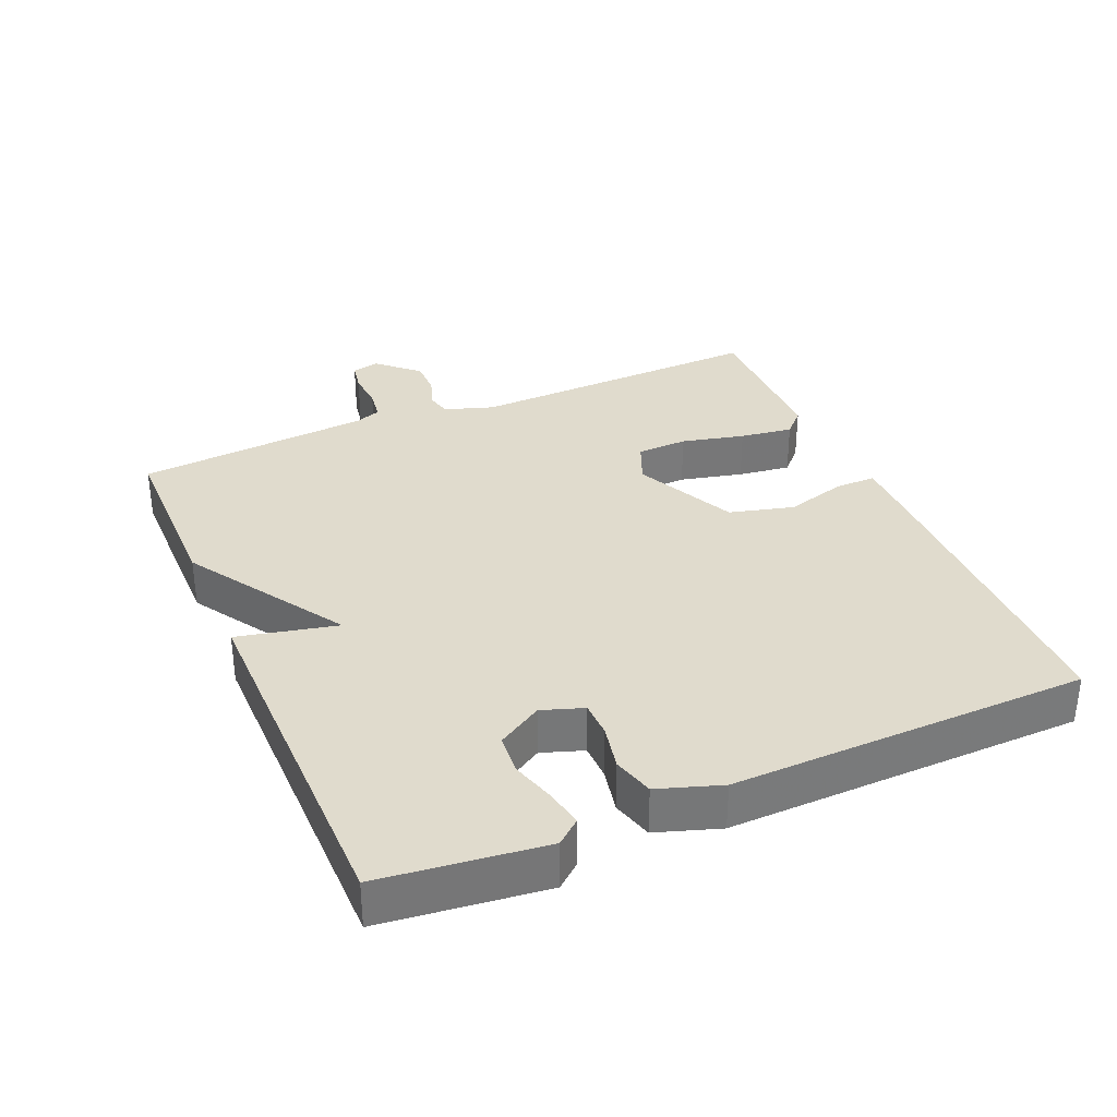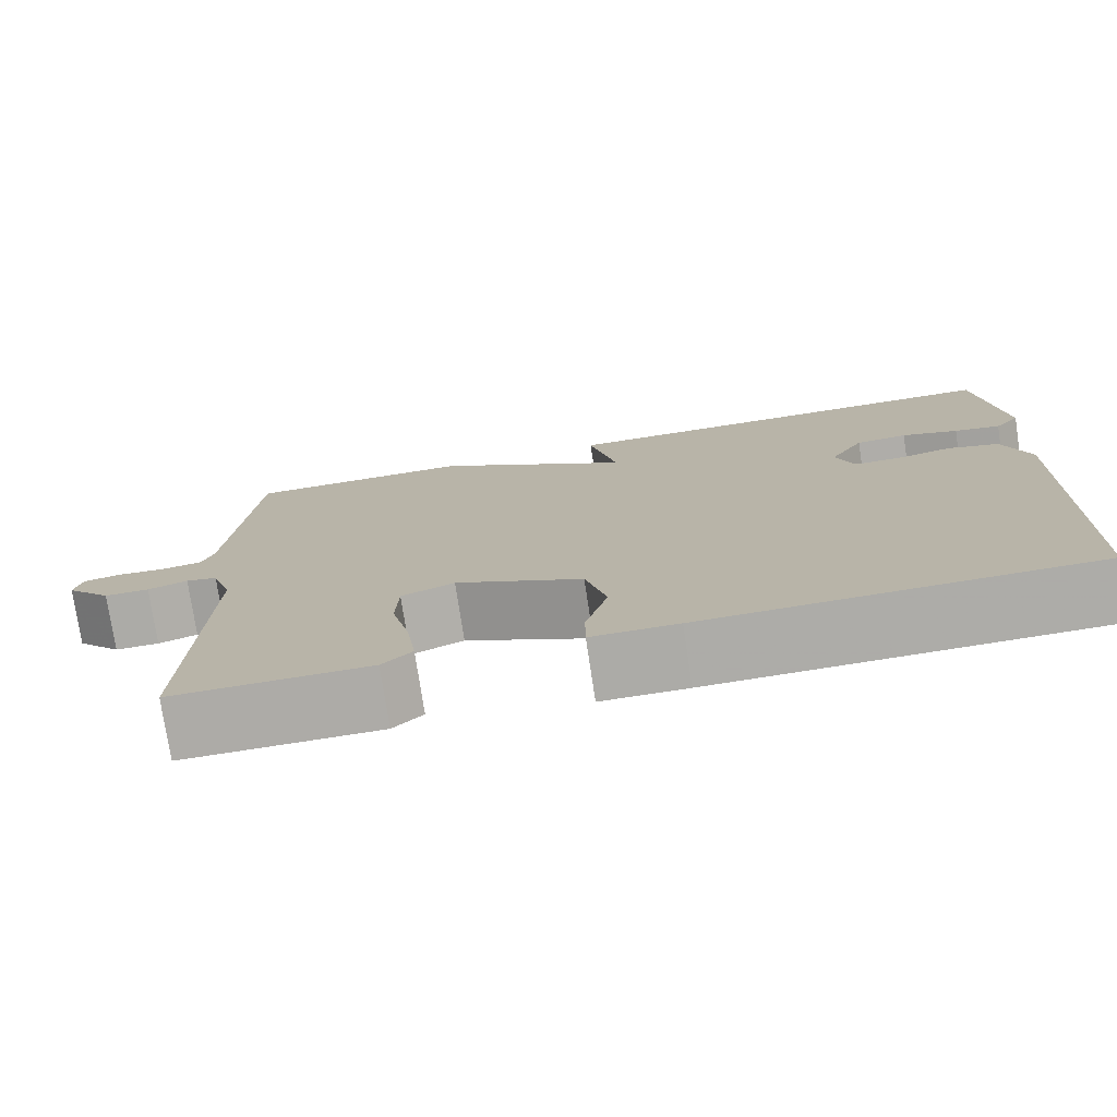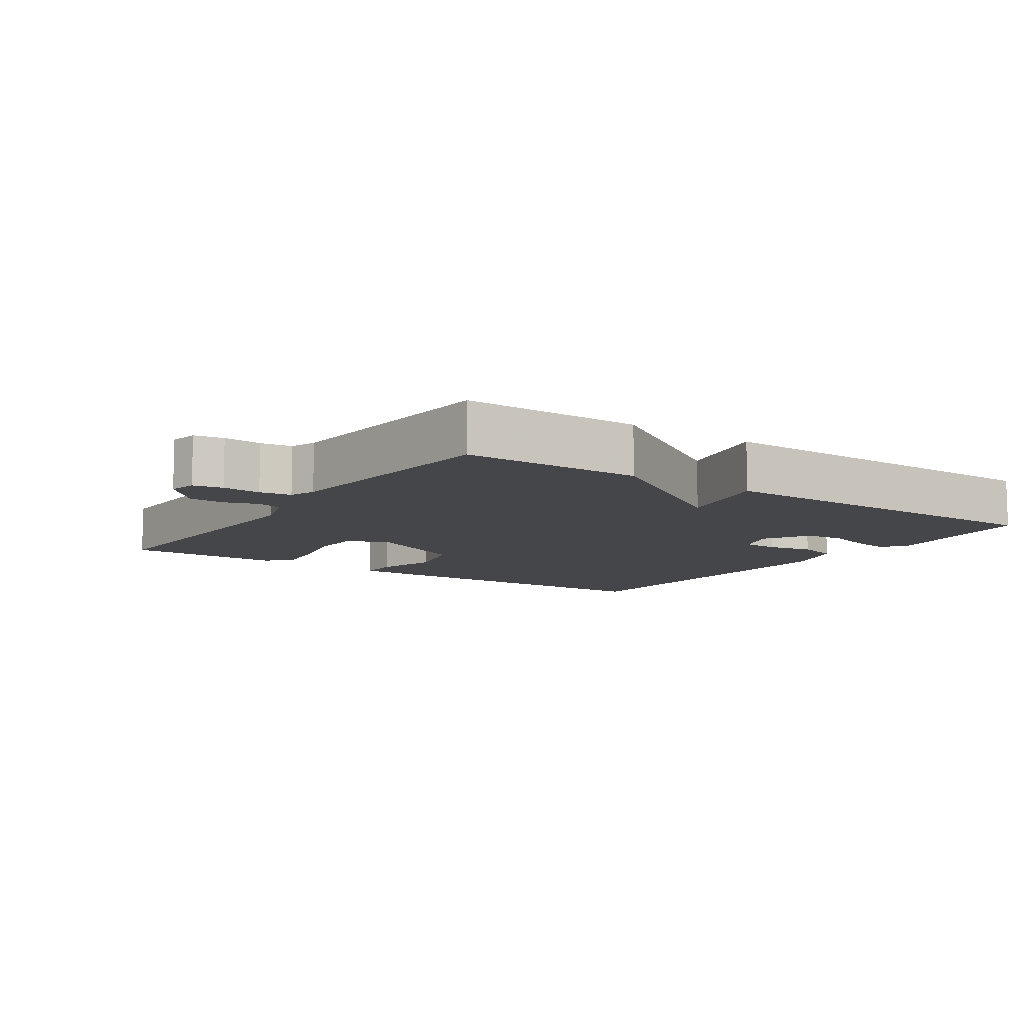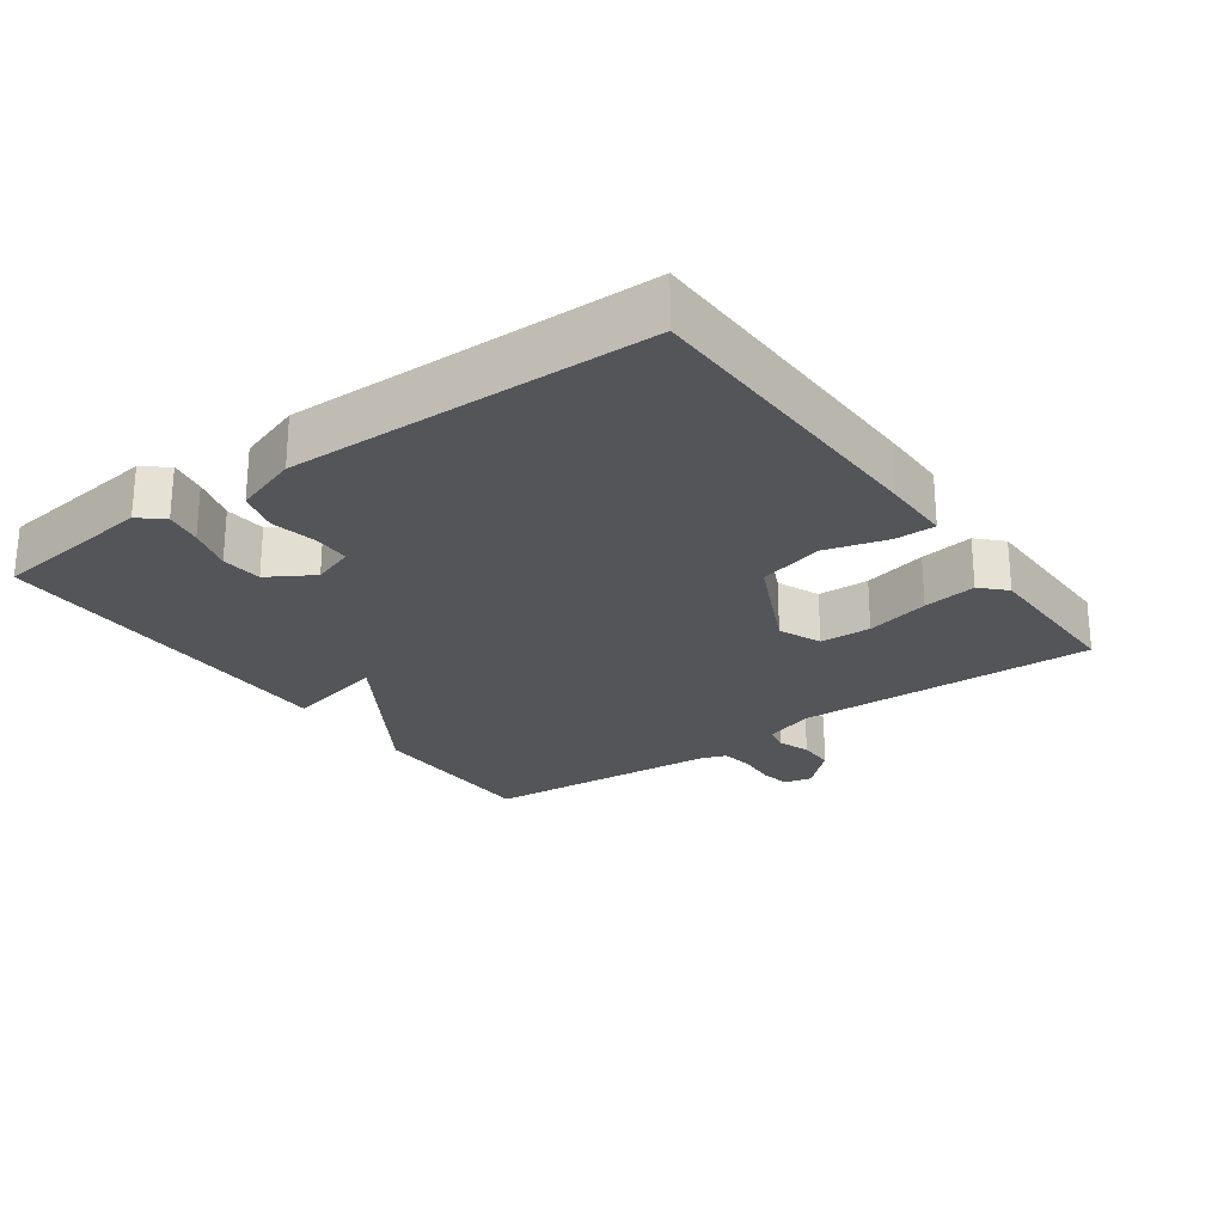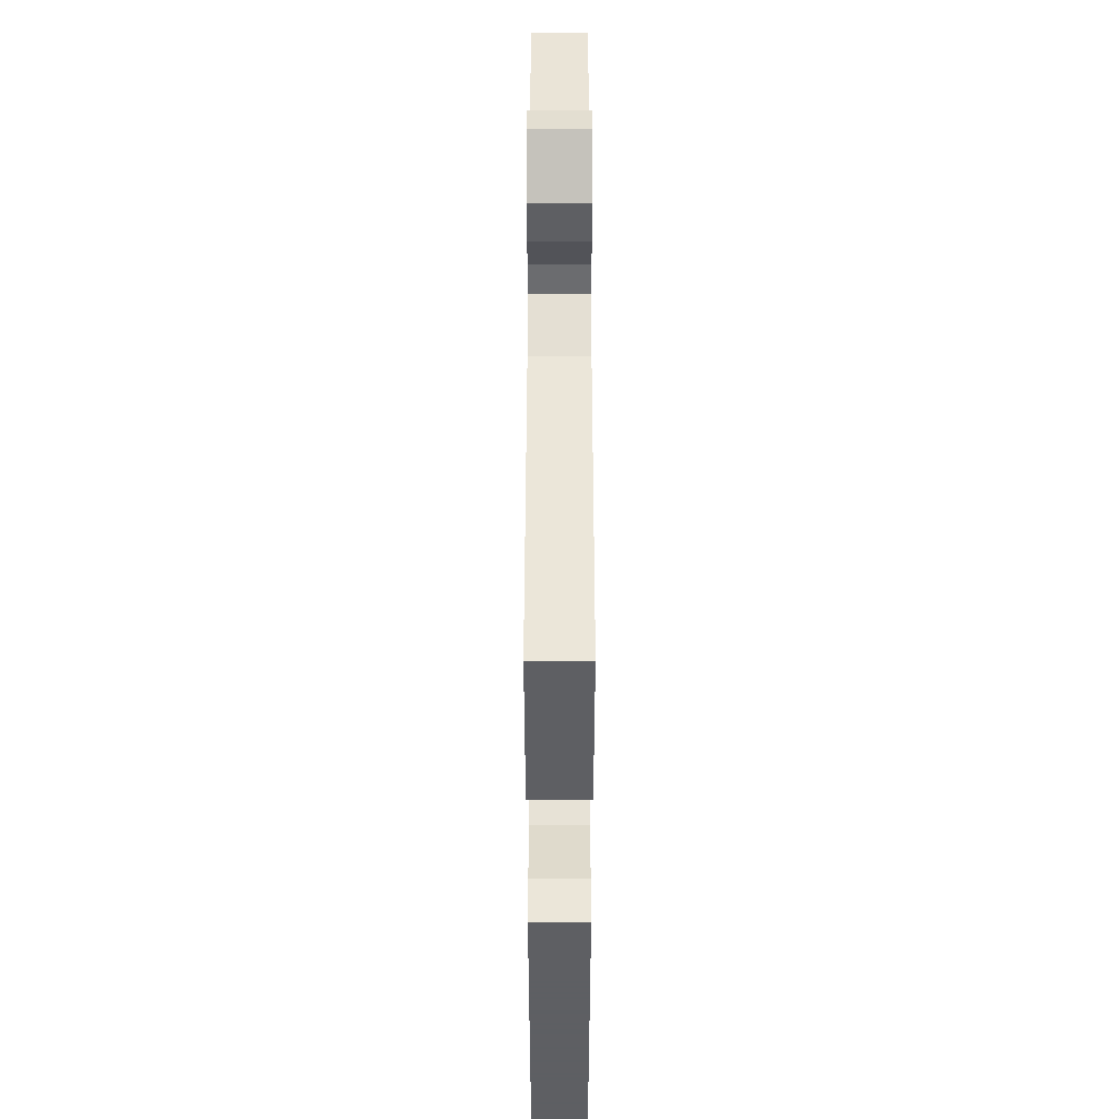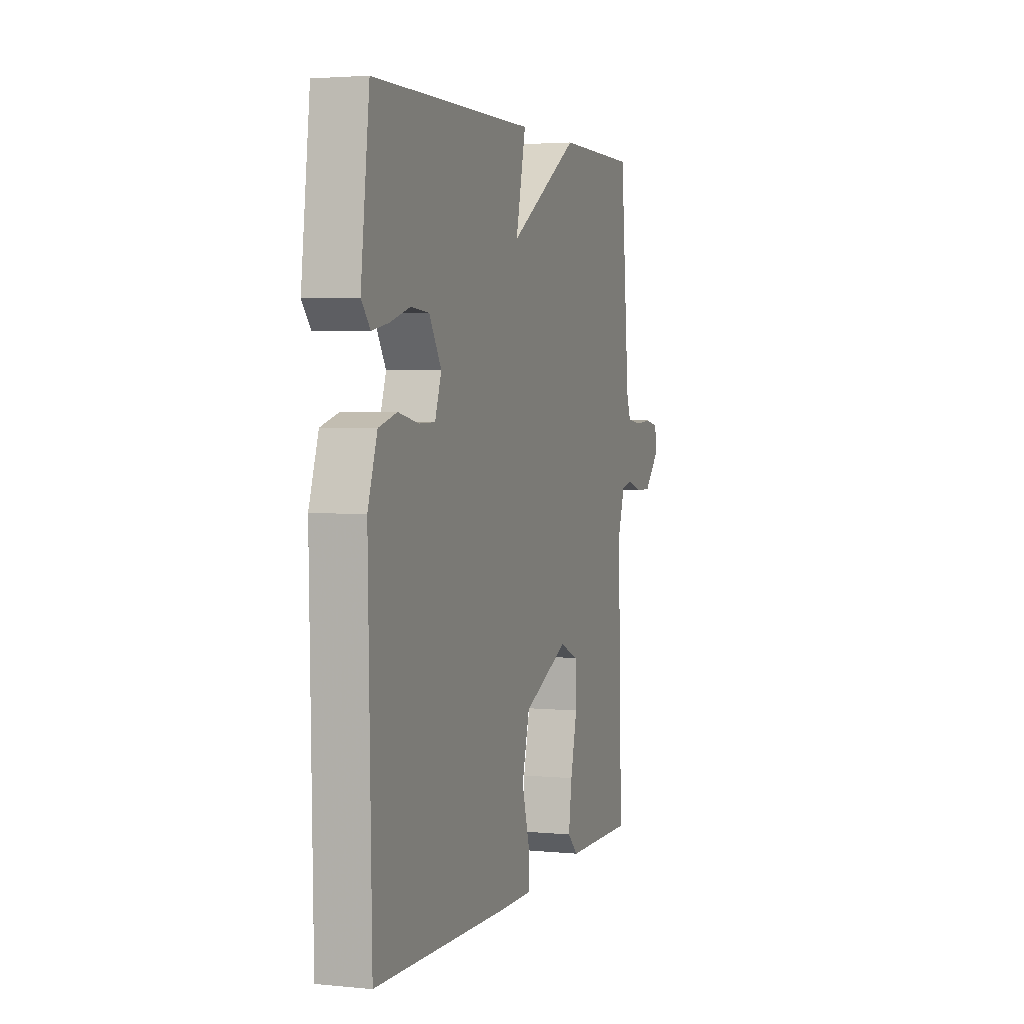
<metadata>
{"format":"obj","ext":"obj","renderer":"f3d","projection":"perspective","resolution":1024,"background":"white","views":[{"elev":33.3,"azim":66.7,"up":"+Y"},{"elev":-76.3,"azim":8.6,"up":"+Z"},{"elev":-9.5,"azim":-34.4,"up":"+Y"},{"elev":-24.7,"azim":125.8,"up":"+Y"},{"elev":-41.5,"azim":-90.0,"up":"+Z"},{"elev":3.1,"azim":108.6,"up":"+Z"}]}
</metadata>
<code>
v 0.5 0.07 -0.5
v 0.048 0.07 -0.508
v -0.053 0.07 -0.508
v -0.053 0.07 -0.449
v -0.027 0.07 -0.358
v -0.052 0.07 -0.263
v -0.202 0.07 -0.192
v -0.264 0.07 -0.218
v -0.267 0.07 -0.293
v -0.245 0.07 -0.386
v -0.234 0.07 -0.464
v -0.269 0.07 -0.498
v -0.5 0.07 -0.5
v -0.486 0.07 -0.06
v -0.51 0.07 0.013
v -0.547 0.07 0.021
v -0.594 0.07 0.005
v -0.647 0.07 0.005
v -0.701 0.07 0.063
v -0.692 0.07 0.104
v -0.648 0.07 0.112
v -0.591 0.07 0.108
v -0.544 0.07 0.115
v -0.53 0.07 0.153
v -0.5 0.07 0.5
v -0.235 0.07 0.502
v -0.002 0.07 0.355
v -0.035 0.07 0.502
v 0.5 0.07 0.5
v 0.528 0.07 0.26
v 0.499 0.07 0.225
v 0.445 0.07 0.235
v 0.379 0.07 0.255
v 0.319 0.07 0.25
v 0.279 0.07 0.184
v 0.3 0.07 0.123
v 0.353 0.07 0.122
v 0.42 0.07 0.136
v 0.48 0.07 0.119
v 0.511 0.07 0.026
v 0.5 0 -0.5
v 0.048 0 -0.508
v -0.053 0 -0.508
v -0.053 0 -0.449
v -0.027 0 -0.358
v -0.052 0 -0.263
v -0.202 0 -0.192
v -0.264 0 -0.218
v -0.267 0 -0.293
v -0.245 0 -0.386
v -0.234 0 -0.464
v -0.269 0 -0.498
v -0.5 0 -0.5
v -0.486 0 -0.06
v -0.51 0 0.013
v -0.547 0 0.021
v -0.594 0 0.005
v -0.647 0 0.005
v -0.701 0 0.063
v -0.692 0 0.104
v -0.648 0 0.112
v -0.591 0 0.108
v -0.544 0 0.115
v -0.53 0 0.153
v -0.5 0 0.5
v -0.235 0 0.502
v -0.002 0 0.355
v -0.035 0 0.502
v 0.5 0 0.5
v 0.528 0 0.26
v 0.499 0 0.225
v 0.445 0 0.235
v 0.379 0 0.255
v 0.319 0 0.25
v 0.279 0 0.184
v 0.3 0 0.123
v 0.353 0 0.122
v 0.42 0 0.136
v 0.48 0 0.119
v 0.511 0 0.026
f 3 4 5
f 2 3 5
f 1 2 5
f 40 1 5
f 39 40 5
f 38 39 5
f 37 38 5
f 36 37 5 6
f 35 36 6 7
f 34 35 7 8
f 31 32 33
f 30 31 33
f 29 30 33
f 28 29 33
f 27 28 33 34
f 24 25 26 27
f 27 34 8
f 24 27 8
f 23 24 8
f 20 21 22
f 19 20 22
f 18 19 22
f 17 18 22
f 16 17 22
f 15 16 22 23
f 12 13 14
f 11 12 14
f 10 11 14
f 9 10 14
f 9 14 15
f 8 9 15 23
f 45 44 43
f 45 43 42
f 45 42 41
f 45 41 80
f 45 80 79
f 45 79 78
f 45 78 77
f 46 45 77 76
f 47 46 76 75
f 48 47 75 74
f 73 72 71
f 73 71 70
f 73 70 69
f 73 69 68
f 74 73 68 67
f 67 66 65 64
f 48 74 67
f 48 67 64
f 48 64 63
f 62 61 60
f 62 60 59
f 62 59 58
f 62 58 57
f 62 57 56
f 63 62 56 55
f 54 53 52
f 54 52 51
f 54 51 50
f 54 50 49
f 55 54 49
f 63 55 49 48
f 1 41 42 2
f 2 42 43 3
f 3 43 44 4
f 4 44 45 5
f 5 45 46 6
f 6 46 47 7
f 7 47 48 8
f 8 48 49 9
f 9 49 50 10
f 10 50 51 11
f 11 51 52 12
f 12 52 53 13
f 13 53 54 14
f 14 54 55 15
f 15 55 56 16
f 16 56 57 17
f 17 57 58 18
f 18 58 59 19
f 19 59 60 20
f 20 60 61 21
f 21 61 62 22
f 22 62 63 23
f 23 63 64 24
f 24 64 65 25
f 25 65 66 26
f 26 66 67 27
f 27 67 68 28
f 28 68 69 29
f 29 69 70 30
f 30 70 71 31
f 31 71 72 32
f 32 72 73 33
f 33 73 74 34
f 34 74 75 35
f 35 75 76 36
f 36 76 77 37
f 37 77 78 38
f 38 78 79 39
f 39 79 80 40
f 40 80 41 1

</code>
